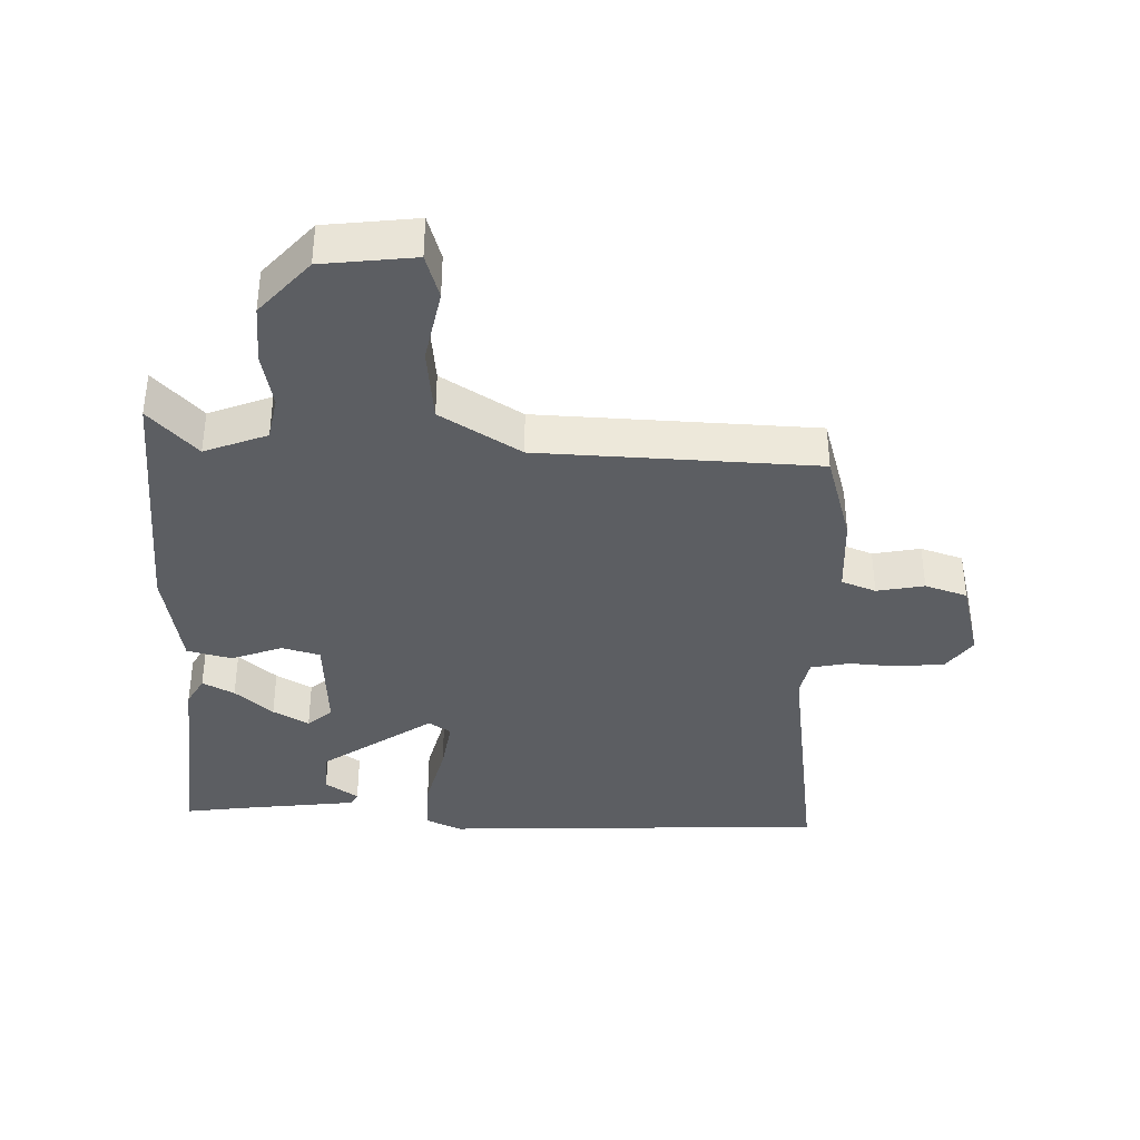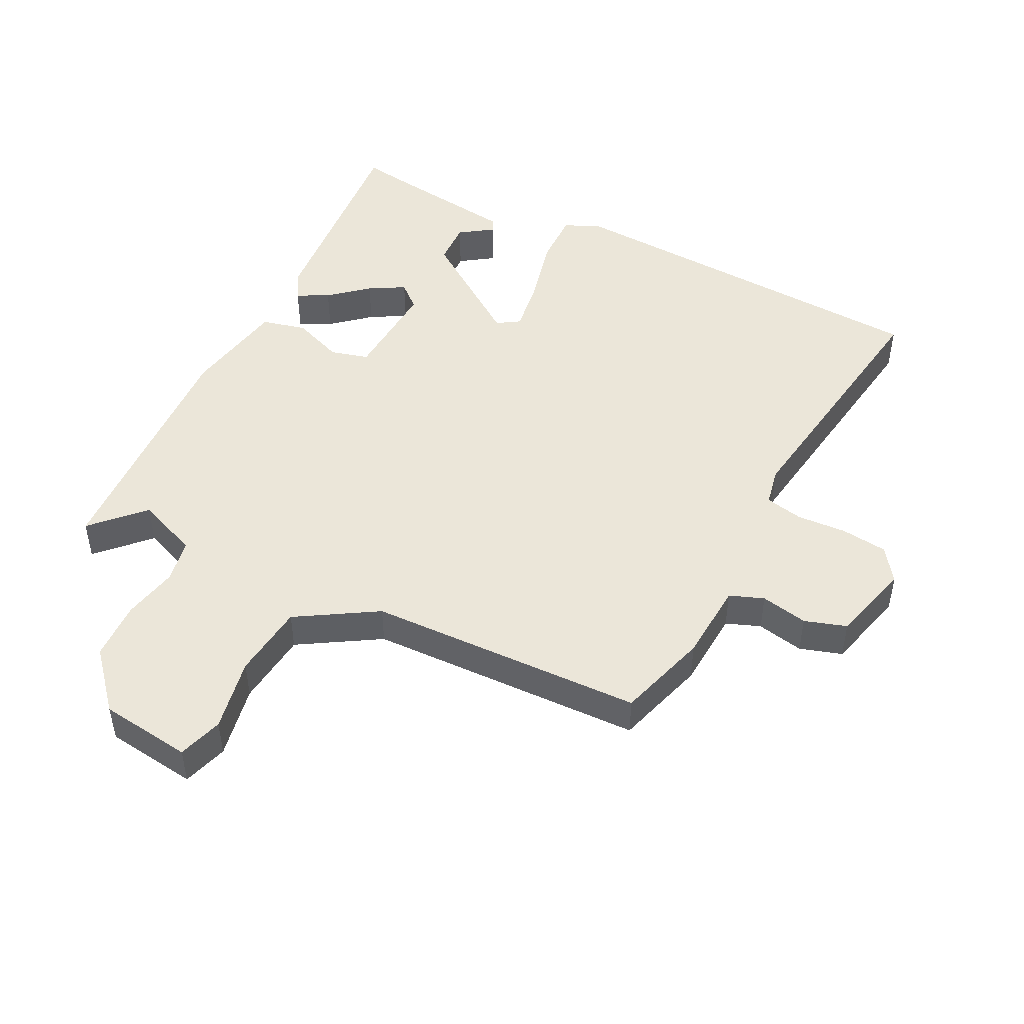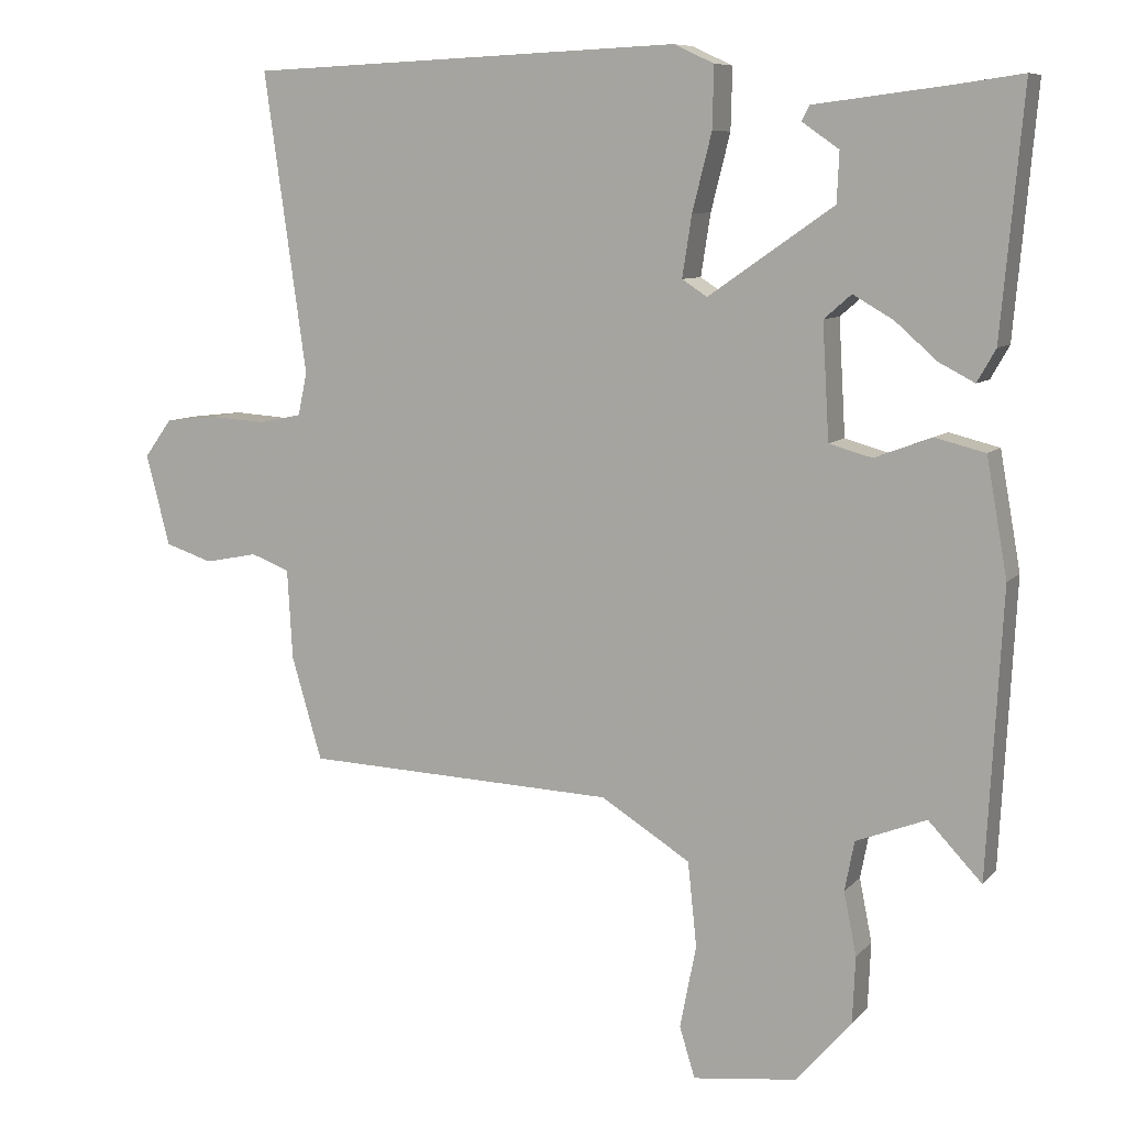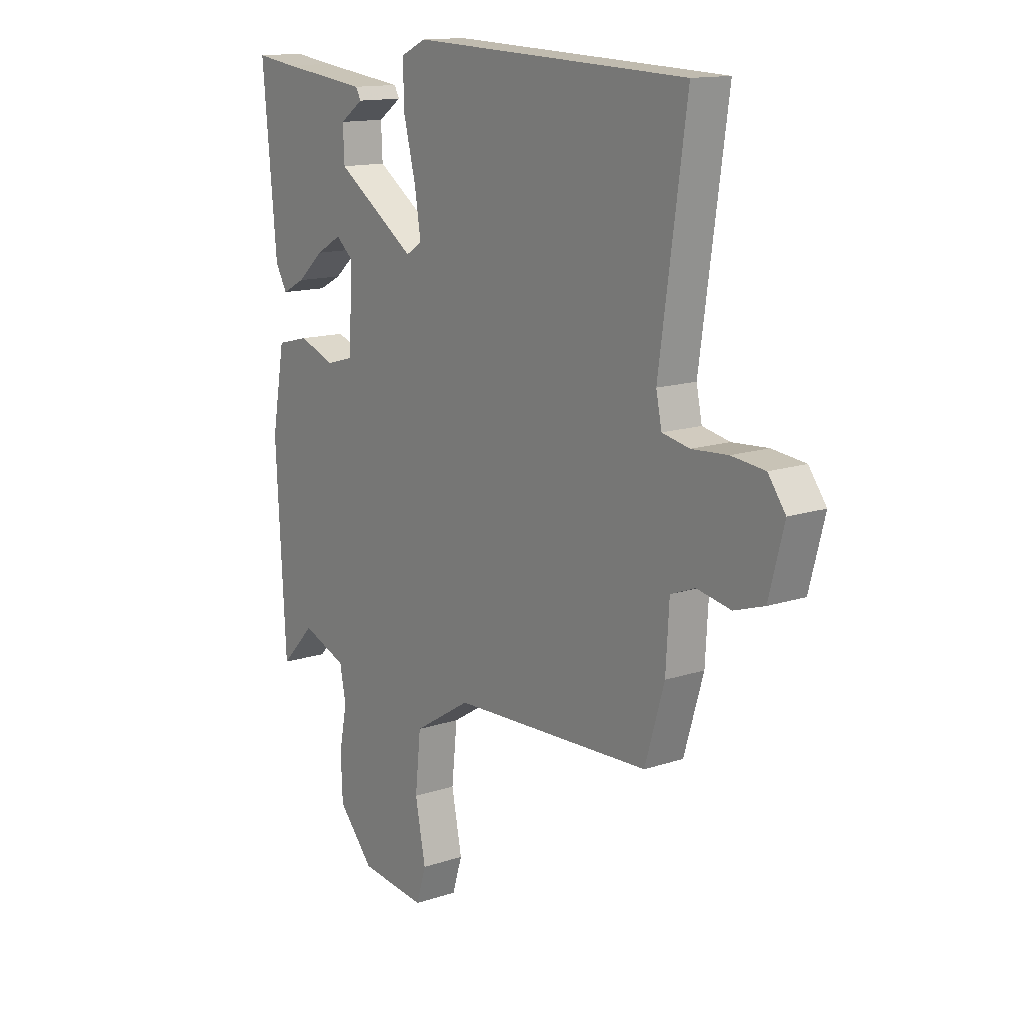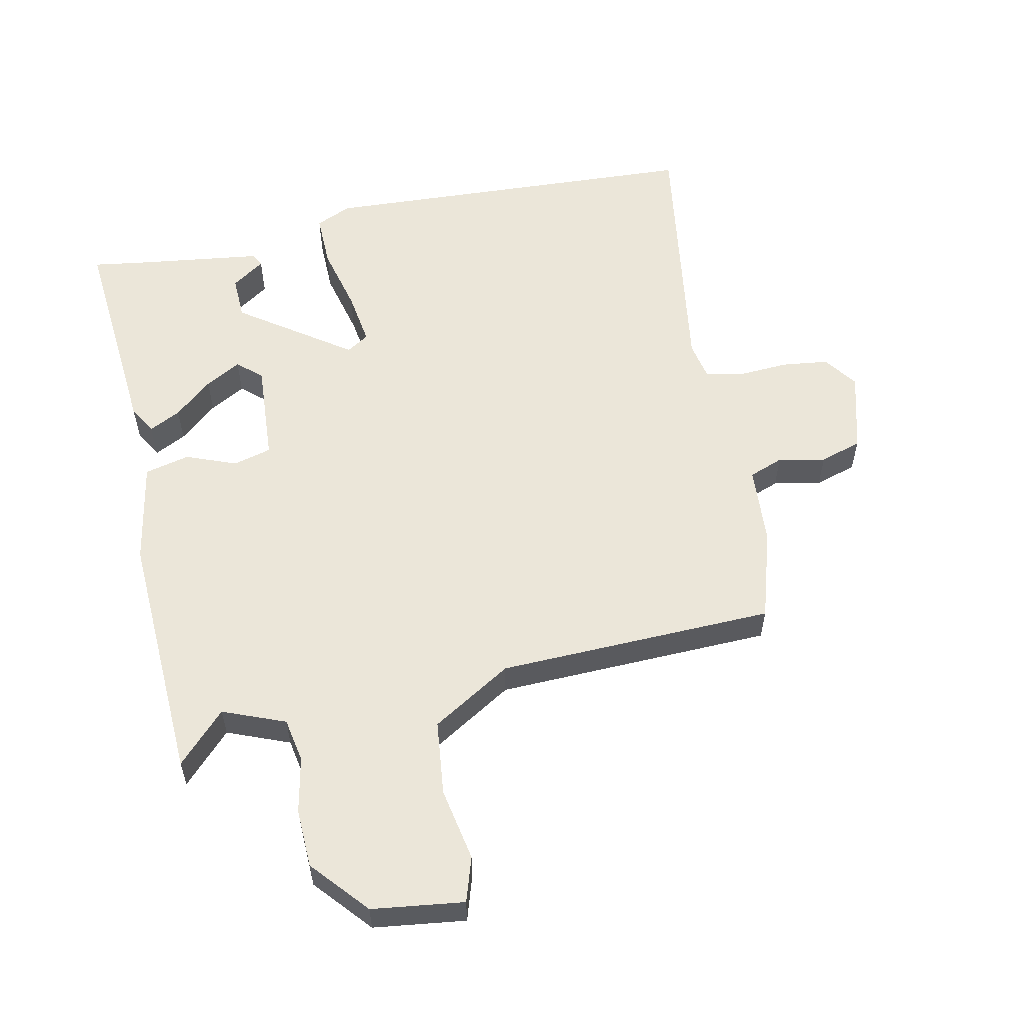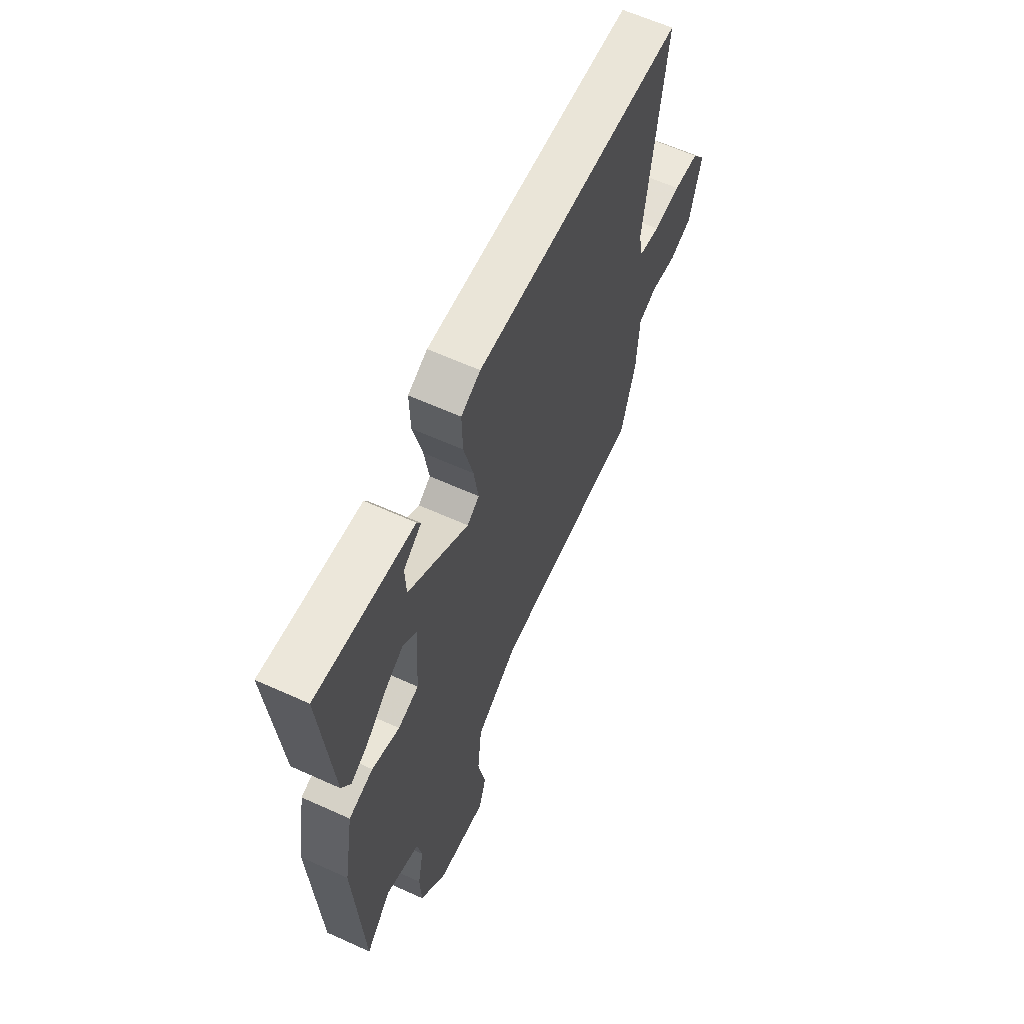
<metadata>
{"format":"obj","ext":"obj","renderer":"f3d","projection":"perspective","resolution":1024,"background":"white","views":[{"elev":-37.9,"azim":178.2,"up":"+Y"},{"elev":48.3,"azim":-152.9,"up":"+Y"},{"elev":8.4,"azim":22.9,"up":"+Z"},{"elev":13.8,"azim":-126.7,"up":"+Z"},{"elev":56.9,"azim":168.6,"up":"+Y"},{"elev":62.2,"azim":114.7,"up":"+Z"}]}
</metadata>
<code>
v 0.453 0.07 -0.529
v 0.381 0.07 -0.453
v 0.286 0.07 -0.49
v 0.273 0.07 -0.557
v 0.29 0.07 -0.642
v 0.286 0.07 -0.732
v 0.211 0.07 -0.817
v 0.071 0.07 -0.834
v 0.05 0.07 -0.766
v 0.072 0.07 -0.654
v 0.06 0.07 -0.54
v -0.061 0.07 -0.465
v -0.483 0.07 -0.449
v -0.524 0.07 -0.31
v -0.531 0.07 -0.189
v -0.583 0.07 -0.169
v -0.655 0.07 -0.183
v -0.719 0.07 -0.162
v -0.751 0.07 -0.039
v -0.714 0.07 0.012
v -0.643 0.07 0.02
v -0.567 0.07 0.015
v -0.509 0.07 0.027
v -0.497 0.07 0.085
v -0.554 0.07 0.489
v 0.033 0.07 0.514
v 0.087 0.07 0.489
v 0.085 0.07 0.406
v 0.059 0.07 0.303
v 0.046 0.07 0.22
v 0.08 0.07 0.198
v 0.249 0.07 0.315
v 0.252 0.07 0.382
v 0.202 0.07 0.417
v 0.213 0.07 0.437
v 0.399 0.07 0.46
v 0.485 0.07 0.472
v 0.455 0.07 0.143
v 0.43 0.07 0.099
v 0.382 0.07 0.124
v 0.325 0.07 0.174
v 0.271 0.07 0.205
v 0.234 0.07 0.173
v 0.243 0.07 0.018
v 0.301 0.07 0.002
v 0.378 0.07 0.031
v 0.446 0.07 0.014
v 0.474 0.07 -0.144
v 0.453 0 -0.529
v 0.381 0 -0.453
v 0.286 0 -0.49
v 0.273 0 -0.557
v 0.29 0 -0.642
v 0.286 0 -0.732
v 0.211 0 -0.817
v 0.071 0 -0.834
v 0.05 0 -0.766
v 0.072 0 -0.654
v 0.06 0 -0.54
v -0.061 0 -0.465
v -0.483 0 -0.449
v -0.524 0 -0.31
v -0.531 0 -0.189
v -0.583 0 -0.169
v -0.655 0 -0.183
v -0.719 0 -0.162
v -0.751 0 -0.039
v -0.714 0 0.012
v -0.643 0 0.02
v -0.567 0 0.015
v -0.509 0 0.027
v -0.497 0 0.085
v -0.554 0 0.489
v 0.033 0 0.514
v 0.087 0 0.489
v 0.085 0 0.406
v 0.059 0 0.303
v 0.046 0 0.22
v 0.08 0 0.198
v 0.249 0 0.315
v 0.252 0 0.382
v 0.202 0 0.417
v 0.213 0 0.437
v 0.399 0 0.46
v 0.485 0 0.472
v 0.455 0 0.143
v 0.43 0 0.099
v 0.382 0 0.124
v 0.325 0 0.174
v 0.271 0 0.205
v 0.234 0 0.173
v 0.243 0 0.018
v 0.301 0 0.002
v 0.378 0 0.031
v 0.446 0 0.014
v 0.474 0 -0.144
f 45 46 47 48
f 44 45 48 1
f 38 39 40 41
f 36 37 38 41
f 36 41 42
f 33 34 35 36
f 32 33 36 42
f 31 32 42 43
f 26 27 28 29
f 24 25 26 29
f 23 24 29 30
f 19 20 21 22
f 19 22 23
f 16 17 18 19
f 15 16 19 23
f 12 13 14 15
f 12 15 23 30
f 7 8 9 10
f 7 10 11
f 4 5 6 7
f 3 4 7 11
f 2 3 11 12
f 44 1 2
f 31 43 44
f 30 31 44
f 2 12 30 44
f 96 95 94 93
f 49 96 93 92
f 89 88 87 86
f 89 86 85 84
f 90 89 84
f 84 83 82 81
f 90 84 81 80
f 91 90 80 79
f 77 76 75 74
f 77 74 73 72
f 78 77 72 71
f 70 69 68 67
f 71 70 67
f 67 66 65 64
f 71 67 64 63
f 63 62 61 60
f 78 71 63 60
f 58 57 56 55
f 59 58 55
f 55 54 53 52
f 59 55 52 51
f 60 59 51 50
f 50 49 92
f 92 91 79
f 92 79 78
f 92 78 60 50
f 1 49 50 2
f 2 50 51 3
f 3 51 52 4
f 4 52 53 5
f 5 53 54 6
f 6 54 55 7
f 7 55 56 8
f 8 56 57 9
f 9 57 58 10
f 10 58 59 11
f 11 59 60 12
f 12 60 61 13
f 13 61 62 14
f 14 62 63 15
f 15 63 64 16
f 16 64 65 17
f 17 65 66 18
f 18 66 67 19
f 19 67 68 20
f 20 68 69 21
f 21 69 70 22
f 22 70 71 23
f 23 71 72 24
f 24 72 73 25
f 25 73 74 26
f 26 74 75 27
f 27 75 76 28
f 28 76 77 29
f 29 77 78 30
f 30 78 79 31
f 31 79 80 32
f 32 80 81 33
f 33 81 82 34
f 34 82 83 35
f 35 83 84 36
f 36 84 85 37
f 37 85 86 38
f 38 86 87 39
f 39 87 88 40
f 40 88 89 41
f 41 89 90 42
f 42 90 91 43
f 43 91 92 44
f 44 92 93 45
f 45 93 94 46
f 46 94 95 47
f 47 95 96 48
f 48 96 49 1

</code>
